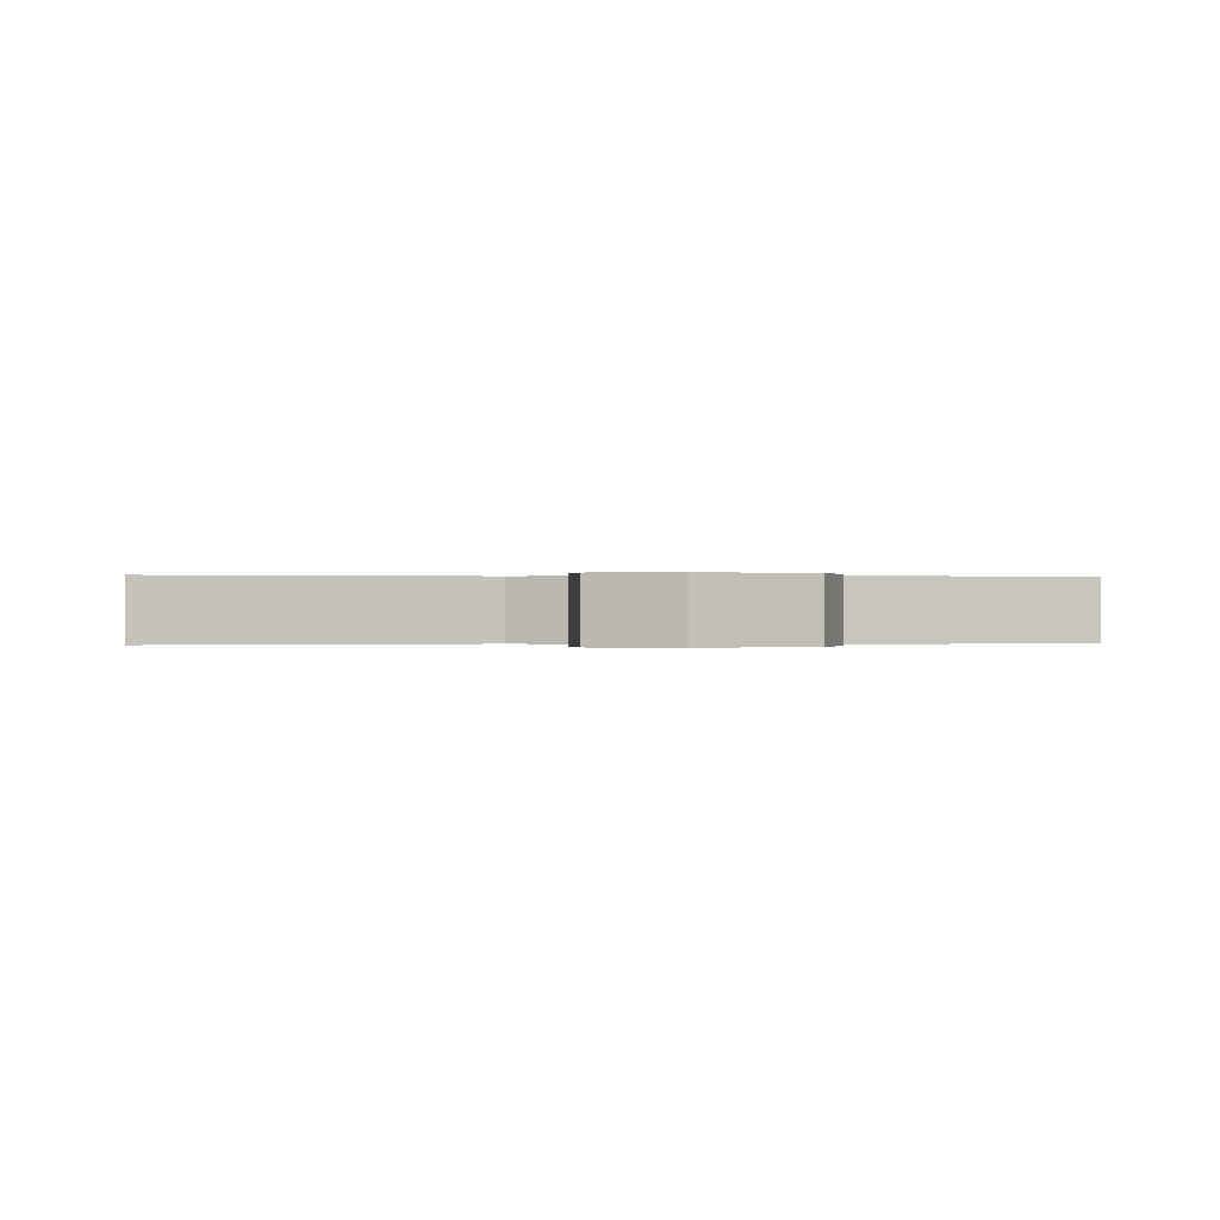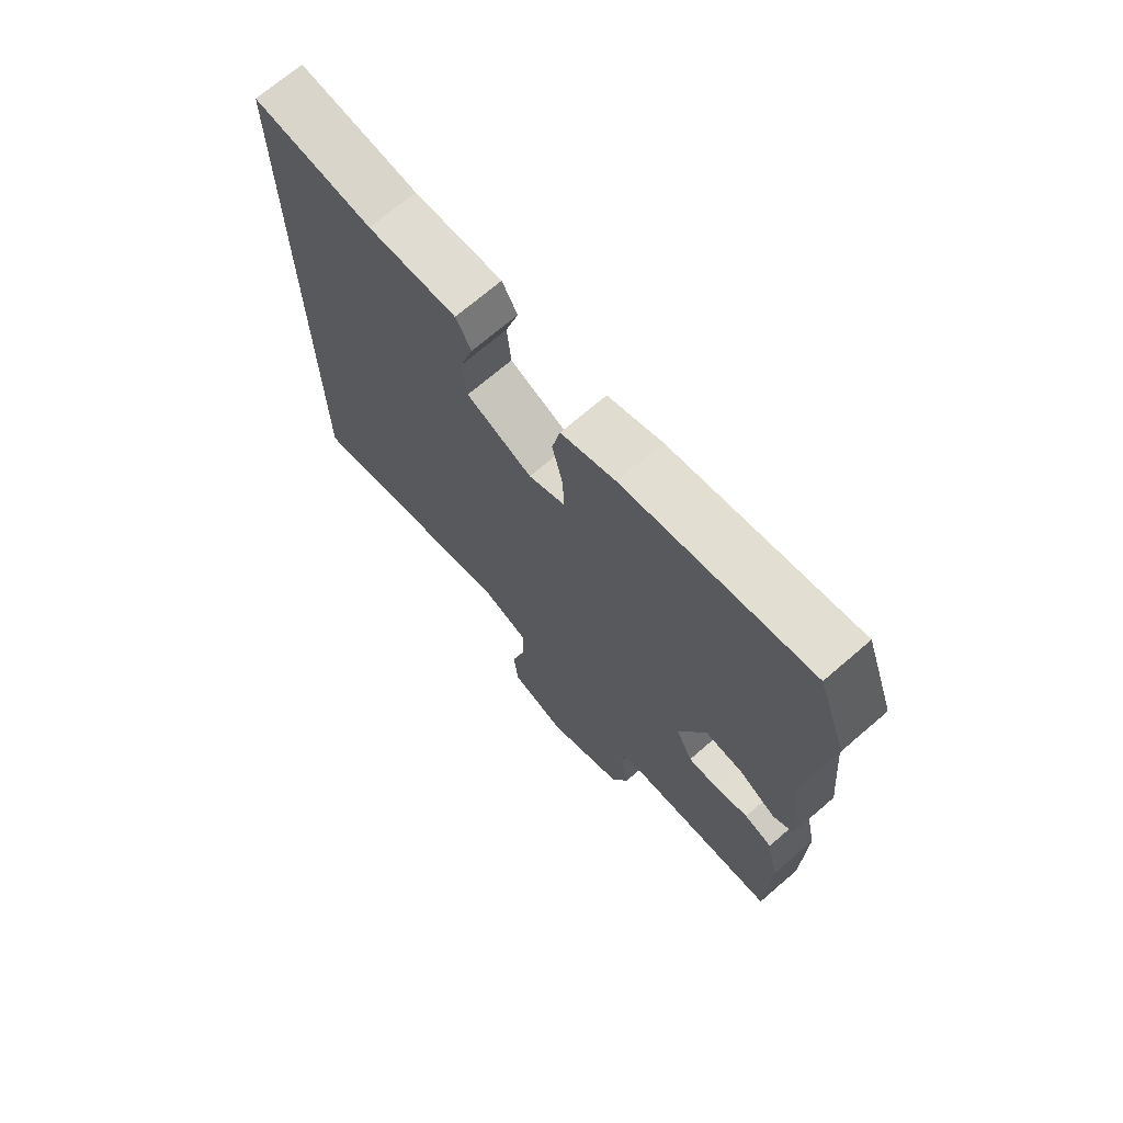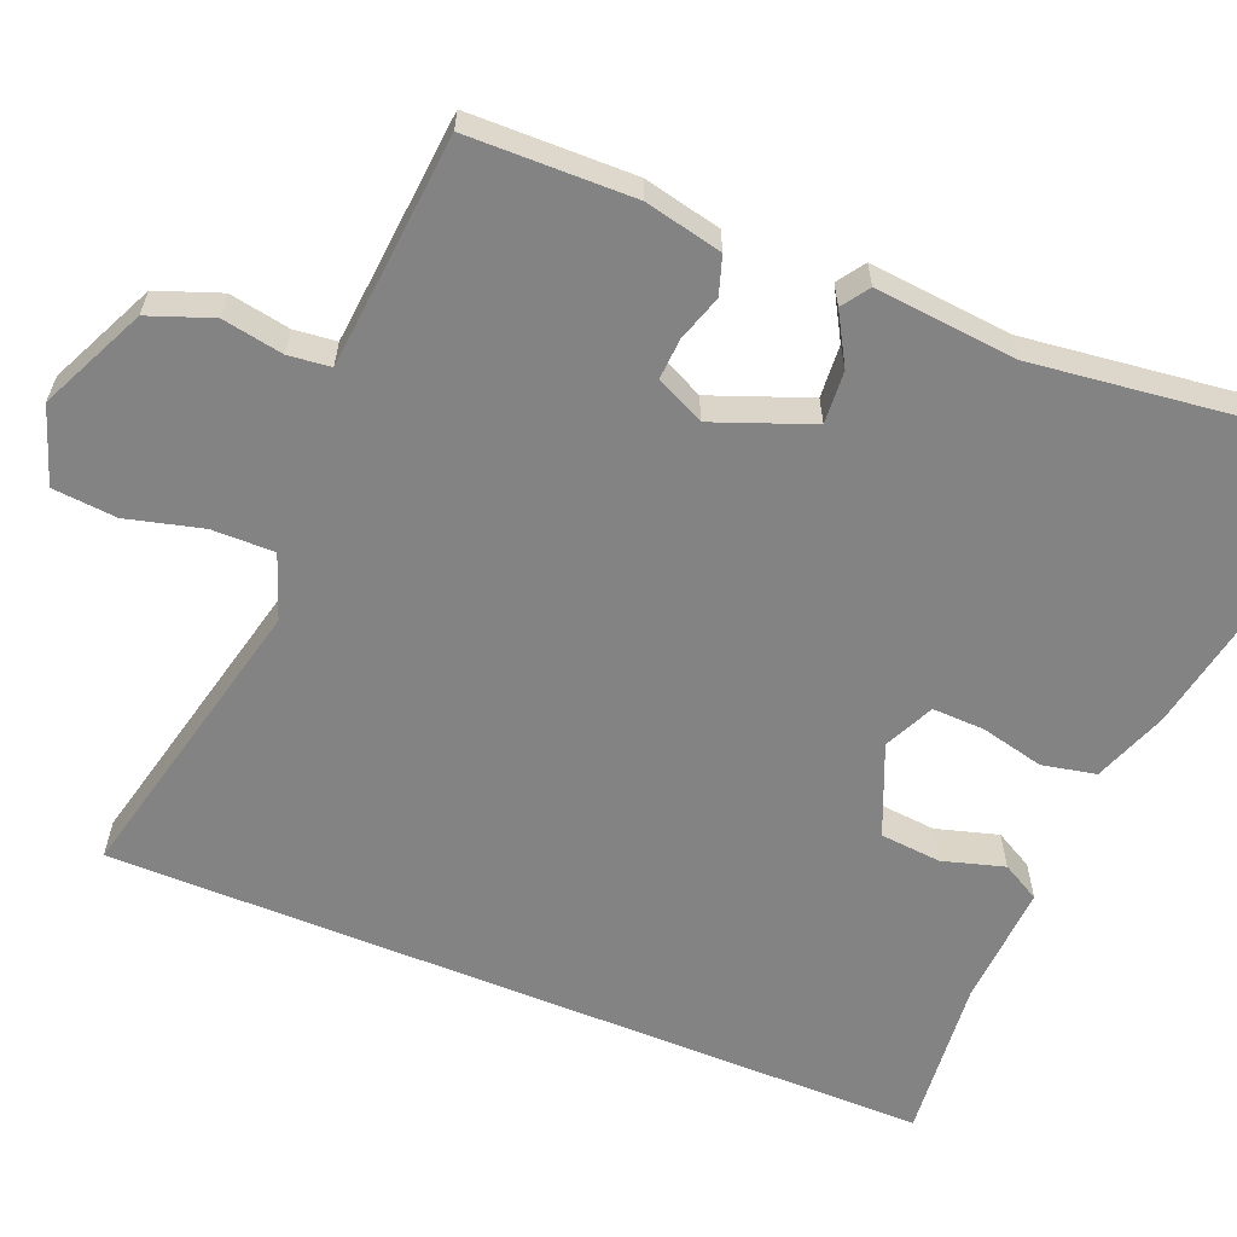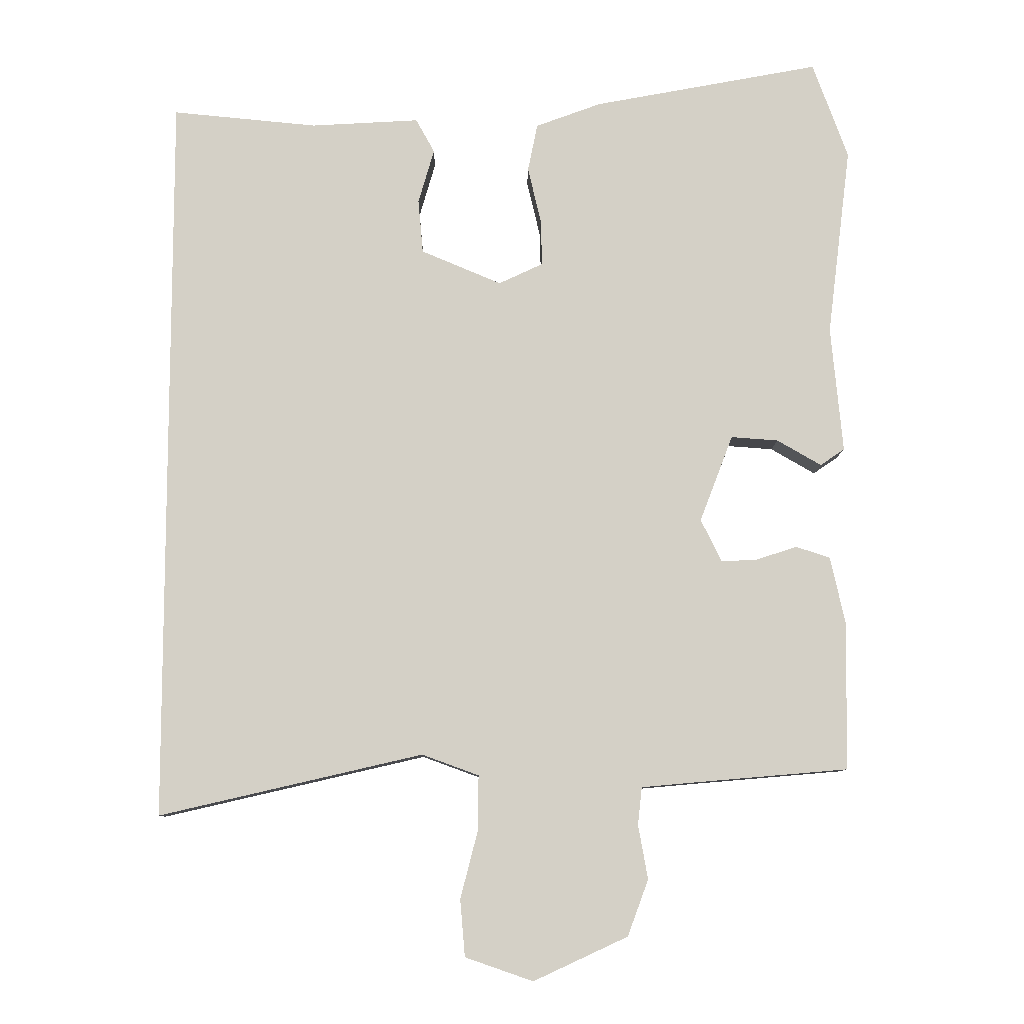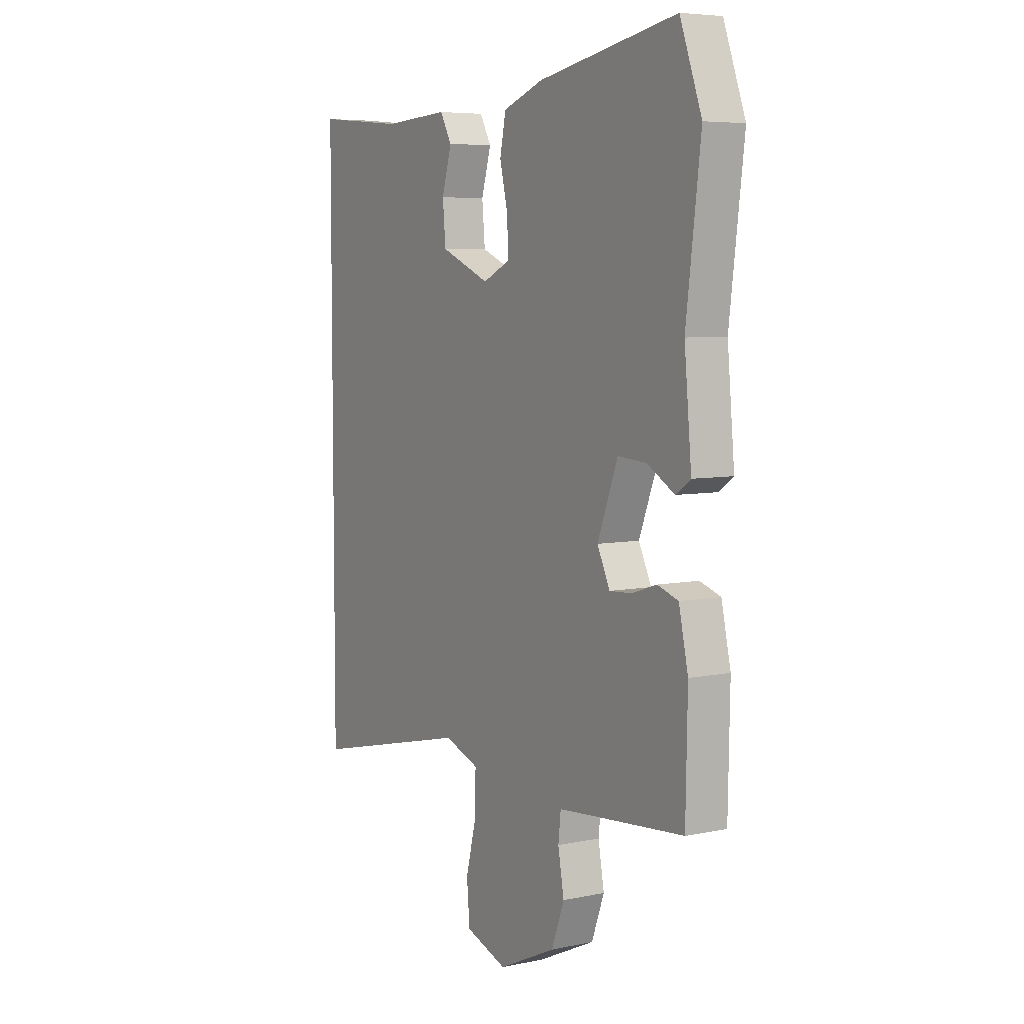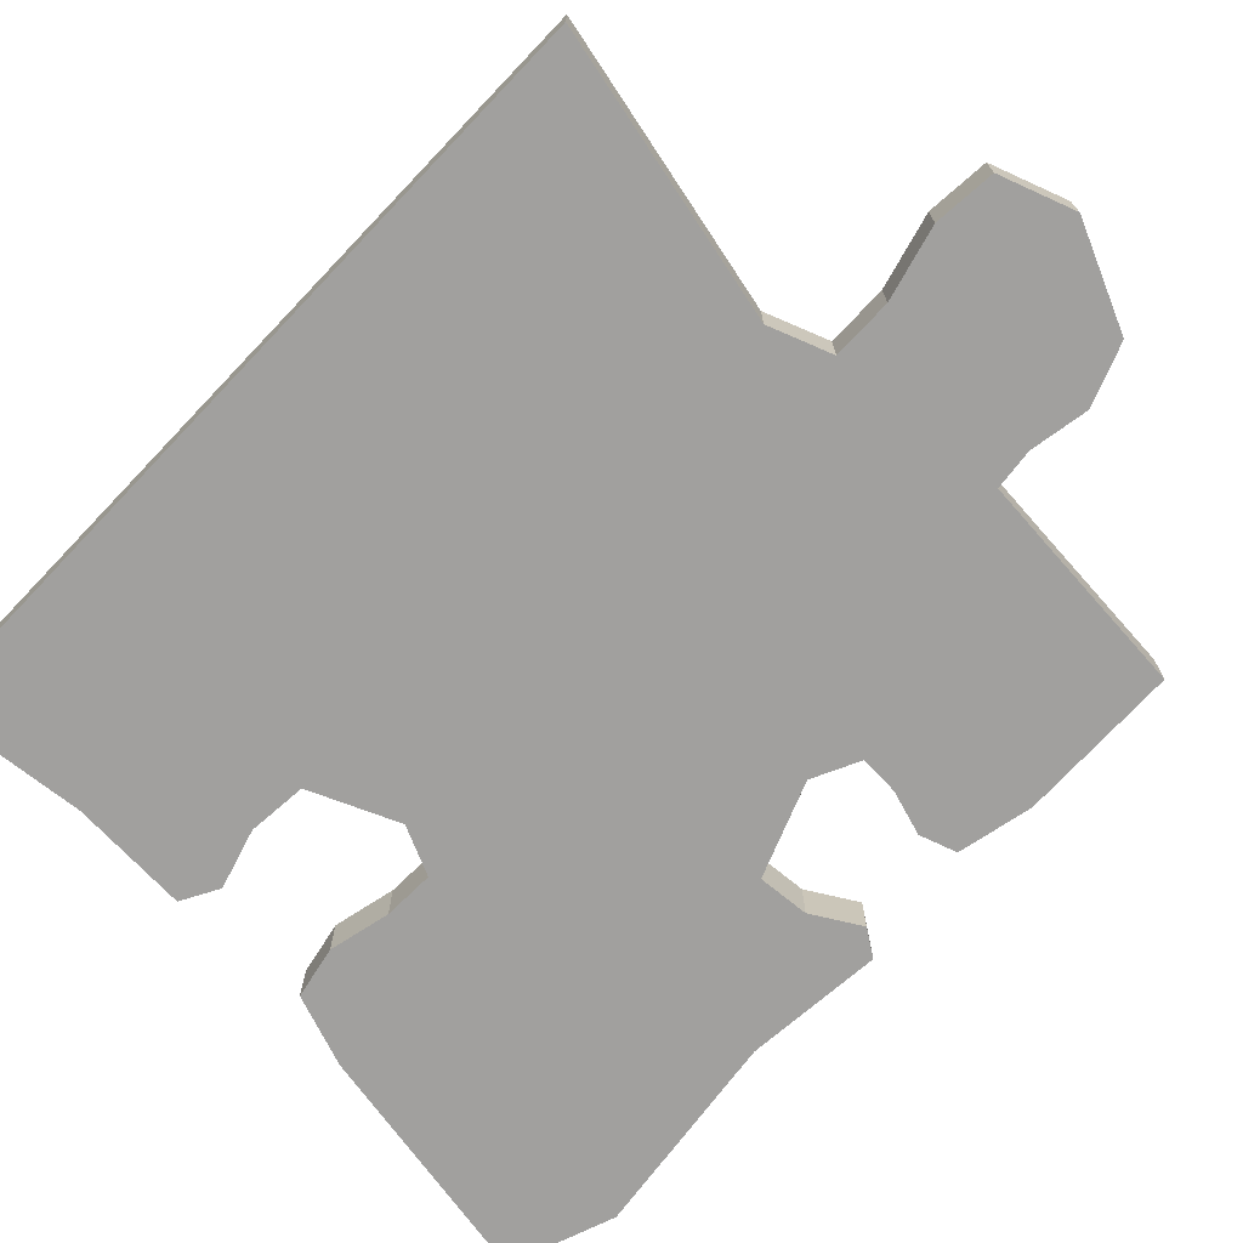
<metadata>
{"format":"obj","ext":"obj","renderer":"f3d","projection":"perspective","resolution":1024,"background":"white","views":[{"elev":0.0,"azim":176.5,"up":"+Y"},{"elev":70.8,"azim":-130.7,"up":"+Z"},{"elev":-61.1,"azim":-112.3,"up":"+Y"},{"elev":-9.1,"azim":179.3,"up":"+Z"},{"elev":6.1,"azim":-122.0,"up":"+Z"},{"elev":-71.8,"azim":136.4,"up":"+Y"}]}
</metadata>
<code>
v 0.5 0.07 0.502
v 0.5 0.07 -0.558
v 0.12 0.07 -0.47
v 0.038 0.07 -0.5
v 0.039 0.07 -0.58
v 0.064 0.07 -0.677
v 0.057 0.07 -0.759
v -0.041 0.07 -0.793
v -0.177 0.07 -0.73
v -0.207 0.07 -0.649
v -0.193 0.07 -0.571
v -0.199 0.07 -0.517
v -0.288 0.07 -0.509
v -0.498 0.07 -0.491
v -0.502 0.07 -0.279
v -0.48 0.07 -0.18
v -0.431 0.07 -0.164
v -0.372 0.07 -0.183
v -0.32 0.07 -0.186
v -0.29 0.07 -0.124
v -0.338 0.07 0.001
v -0.406 0.07 -0.004
v -0.47 0.07 -0.041
v -0.505 0.07 -0.017
v -0.488 0.07 0.165
v -0.522 0.07 0.439
v -0.471 0.07 0.579
v -0.144 0.07 0.518
v -0.049 0.07 0.483
v -0.035 0.07 0.414
v -0.054 0.07 0.333
v -0.056 0.07 0.266
v 0.008 0.07 0.236
v 0.124 0.07 0.285
v 0.131 0.07 0.363
v 0.108 0.07 0.442
v 0.135 0.07 0.491
v 0.291 0.07 0.482
v 0.5 0 0.502
v 0.5 0 -0.558
v 0.12 0 -0.47
v 0.038 0 -0.5
v 0.039 0 -0.58
v 0.064 0 -0.677
v 0.057 0 -0.759
v -0.041 0 -0.793
v -0.177 0 -0.73
v -0.207 0 -0.649
v -0.193 0 -0.571
v -0.199 0 -0.517
v -0.288 0 -0.509
v -0.498 0 -0.491
v -0.502 0 -0.279
v -0.48 0 -0.18
v -0.431 0 -0.164
v -0.372 0 -0.183
v -0.32 0 -0.186
v -0.29 0 -0.124
v -0.338 0 0.001
v -0.406 0 -0.004
v -0.47 0 -0.041
v -0.505 0 -0.017
v -0.488 0 0.165
v -0.522 0 0.439
v -0.471 0 0.579
v -0.144 0 0.518
v -0.049 0 0.483
v -0.035 0 0.414
v -0.054 0 0.333
v -0.056 0 0.266
v 0.008 0 0.236
v 0.124 0 0.285
v 0.131 0 0.363
v 0.108 0 0.442
v 0.135 0 0.491
v 0.291 0 0.482
f 35 36 37 38
f 1 2 3
f 38 1 3
f 35 38 3
f 34 35 3
f 33 34 3 4
f 32 33 4 5
f 29 30 31
f 28 29 31
f 27 28 31
f 26 27 31
f 25 26 31
f 25 31 32
f 24 25 32
f 23 24 32
f 22 23 32
f 21 22 32
f 20 21 32 5
f 16 17 18
f 15 16 18
f 14 15 18
f 13 14 18
f 12 13 18 19
f 9 10 11
f 8 9 11
f 7 8 11
f 6 7 11
f 5 6 11
f 5 11 12
f 5 12 19 20
f 76 75 74 73
f 41 40 39
f 41 39 76
f 41 76 73
f 41 73 72
f 42 41 72 71
f 43 42 71 70
f 69 68 67
f 69 67 66
f 69 66 65
f 69 65 64
f 69 64 63
f 70 69 63
f 70 63 62
f 70 62 61
f 70 61 60
f 70 60 59
f 43 70 59 58
f 56 55 54
f 56 54 53
f 56 53 52
f 56 52 51
f 57 56 51 50
f 49 48 47
f 49 47 46
f 49 46 45
f 49 45 44
f 49 44 43
f 50 49 43
f 58 57 50 43
f 1 39 40 2
f 2 40 41 3
f 3 41 42 4
f 4 42 43 5
f 5 43 44 6
f 6 44 45 7
f 7 45 46 8
f 8 46 47 9
f 9 47 48 10
f 10 48 49 11
f 11 49 50 12
f 12 50 51 13
f 13 51 52 14
f 14 52 53 15
f 15 53 54 16
f 16 54 55 17
f 17 55 56 18
f 18 56 57 19
f 19 57 58 20
f 20 58 59 21
f 21 59 60 22
f 22 60 61 23
f 23 61 62 24
f 24 62 63 25
f 25 63 64 26
f 26 64 65 27
f 27 65 66 28
f 28 66 67 29
f 29 67 68 30
f 30 68 69 31
f 31 69 70 32
f 32 70 71 33
f 33 71 72 34
f 34 72 73 35
f 35 73 74 36
f 36 74 75 37
f 37 75 76 38
f 38 76 39 1

</code>
